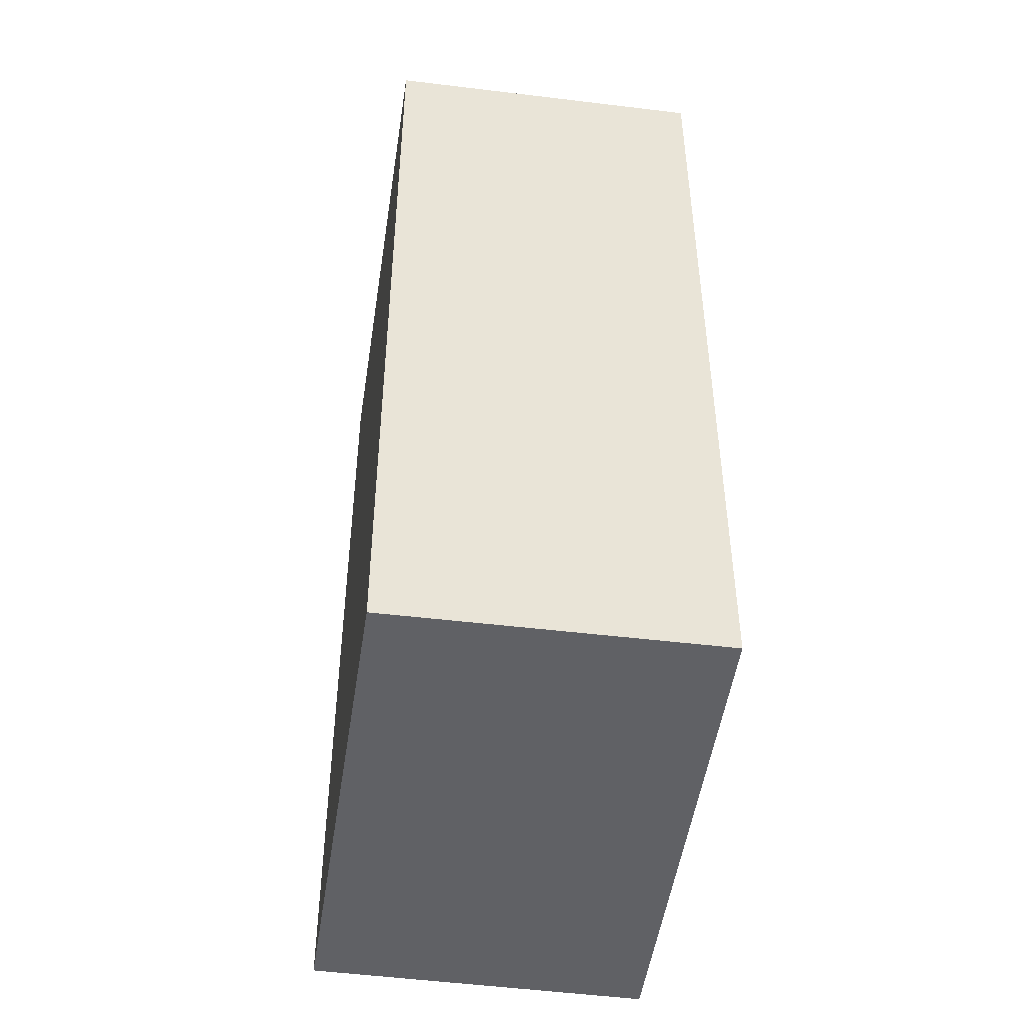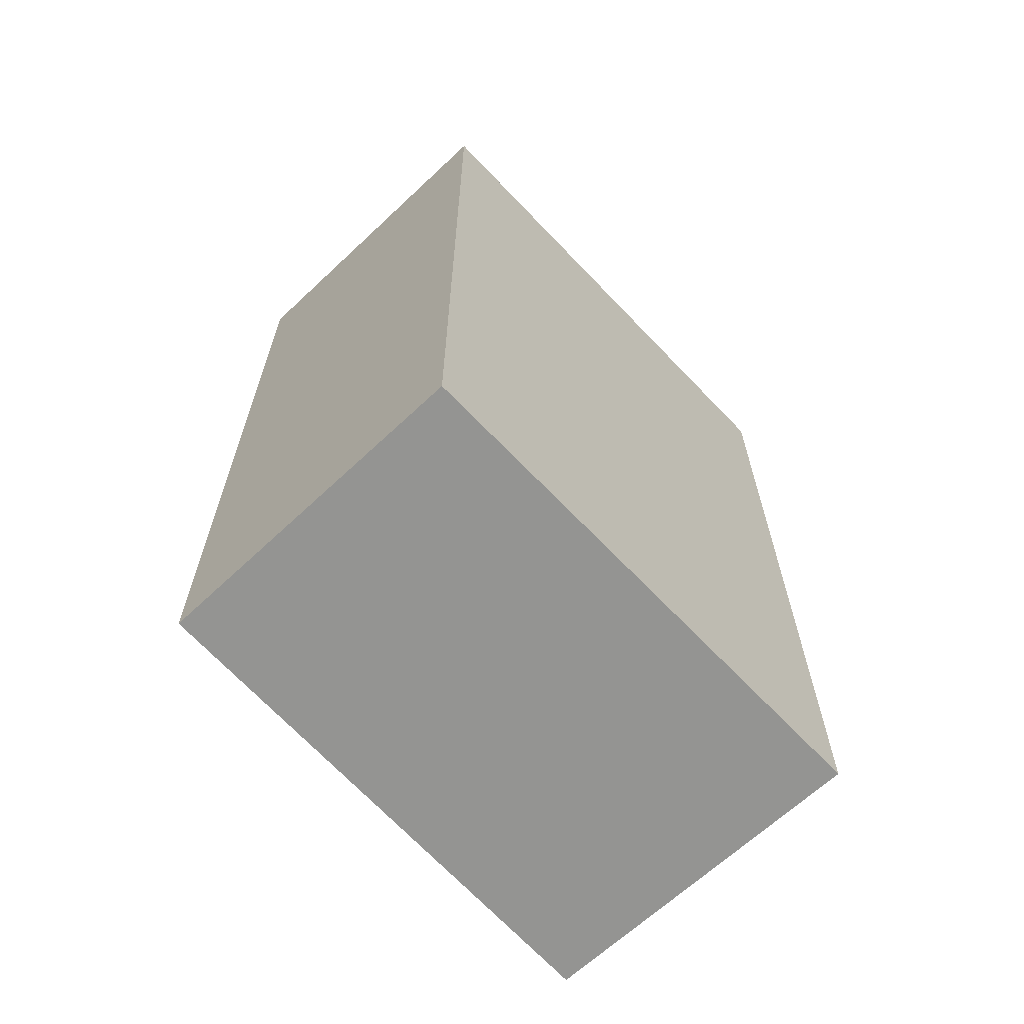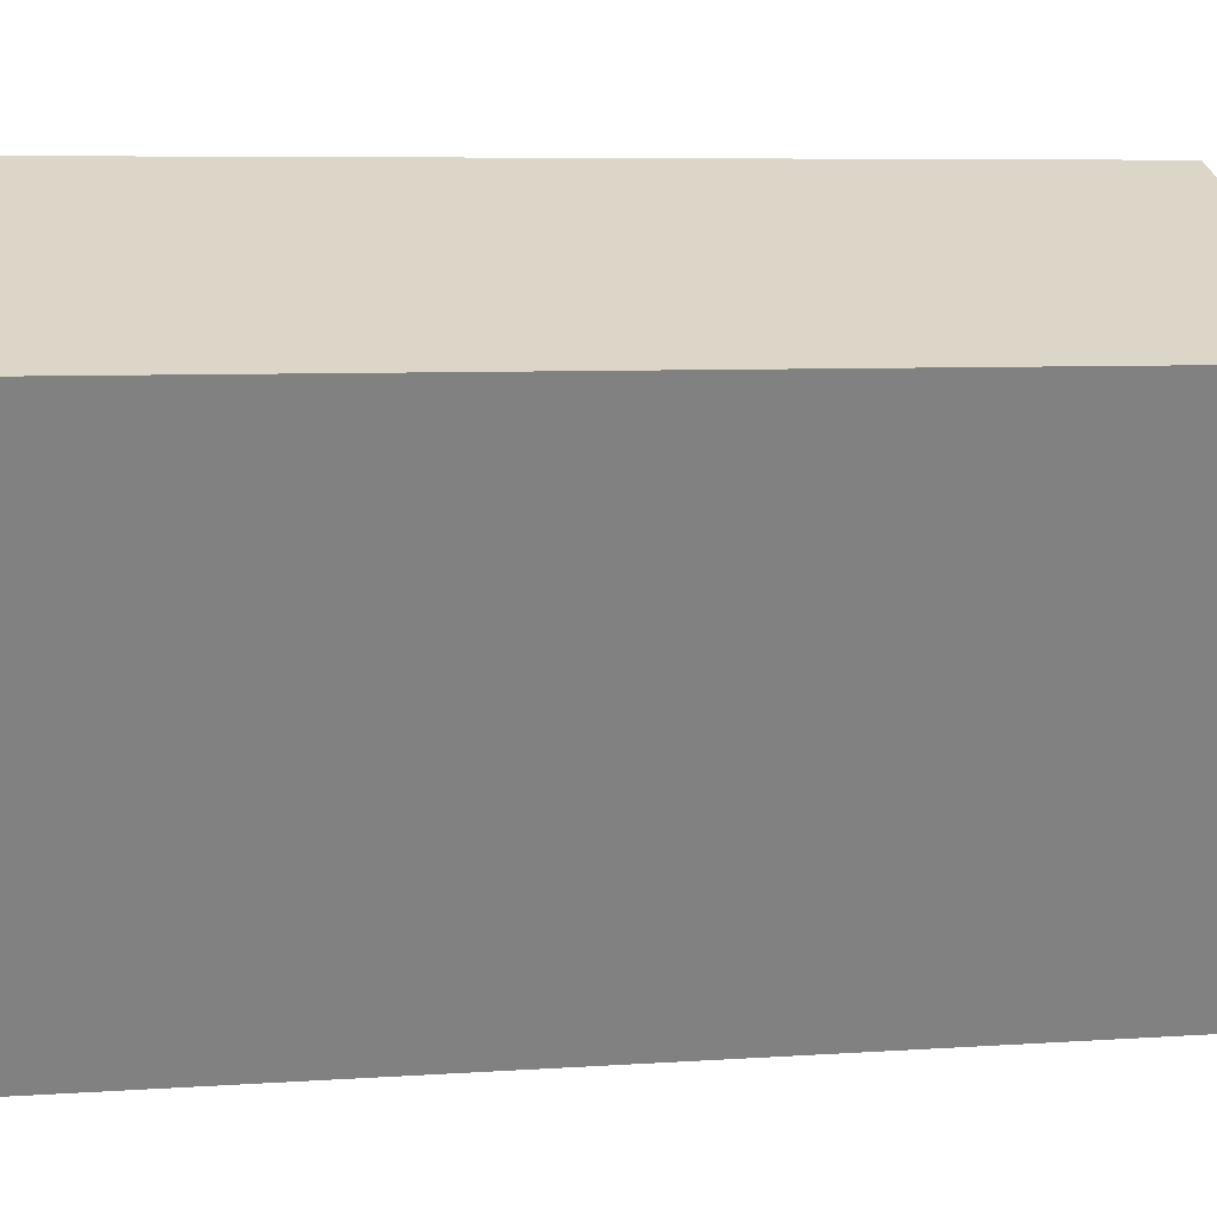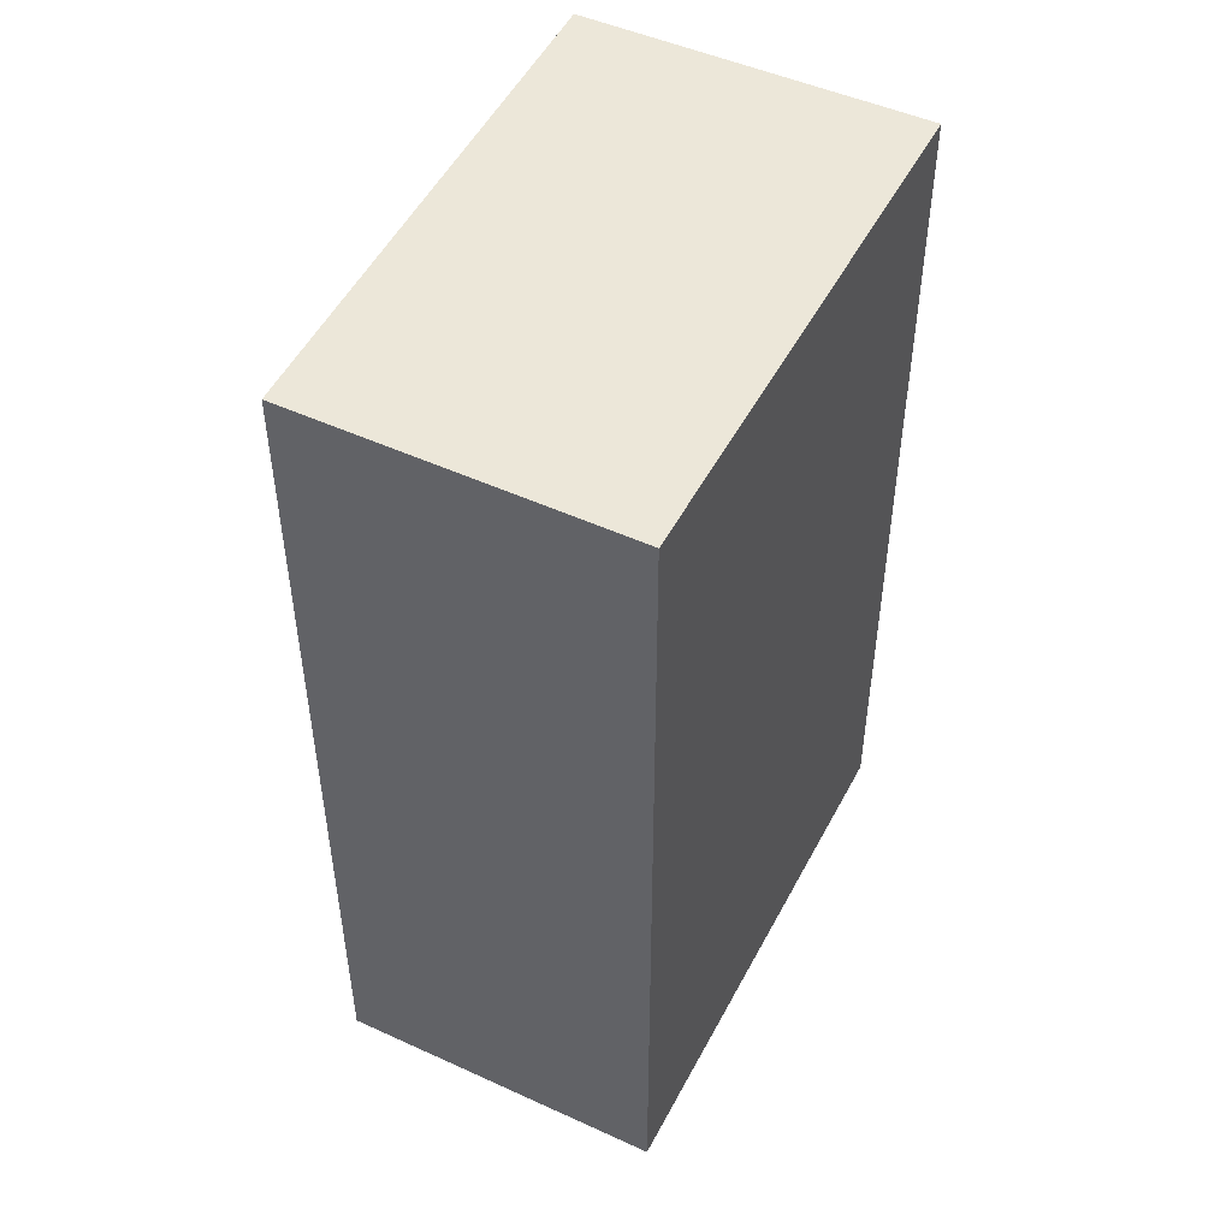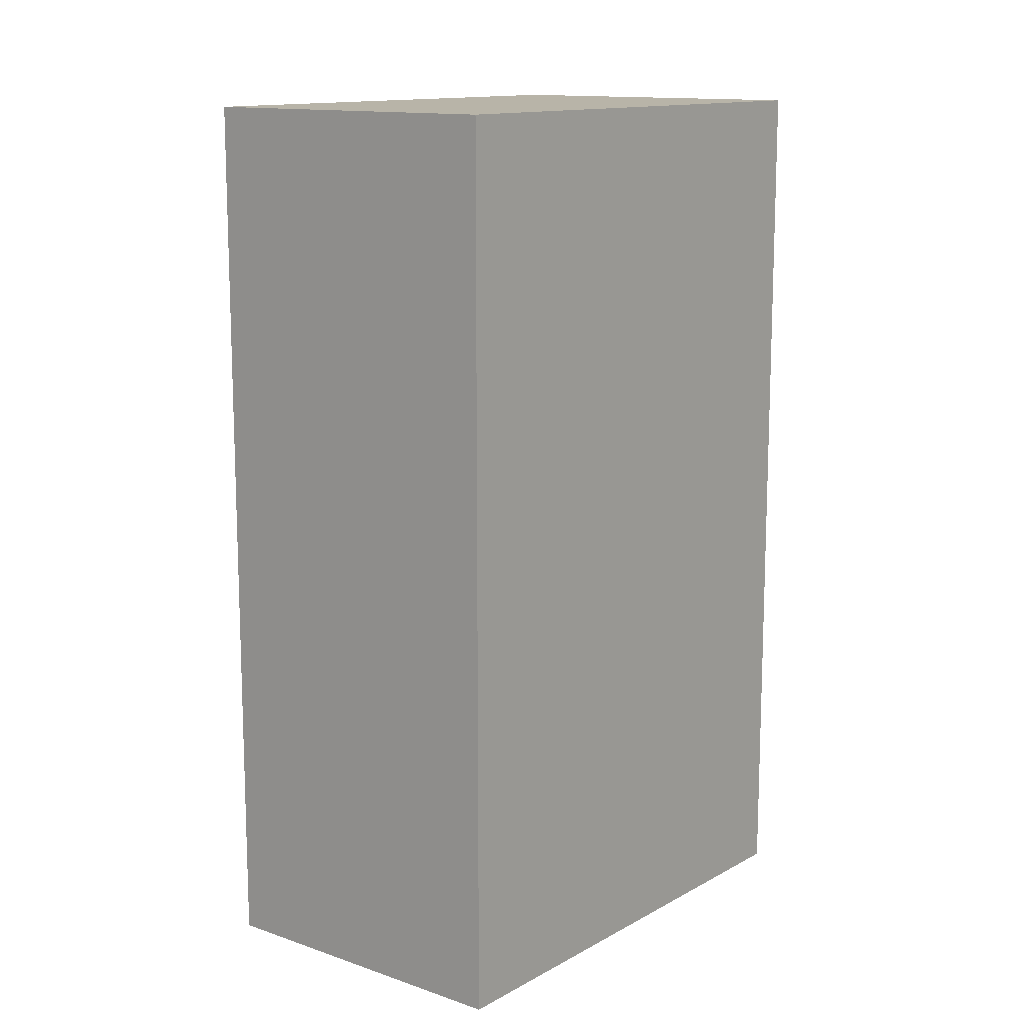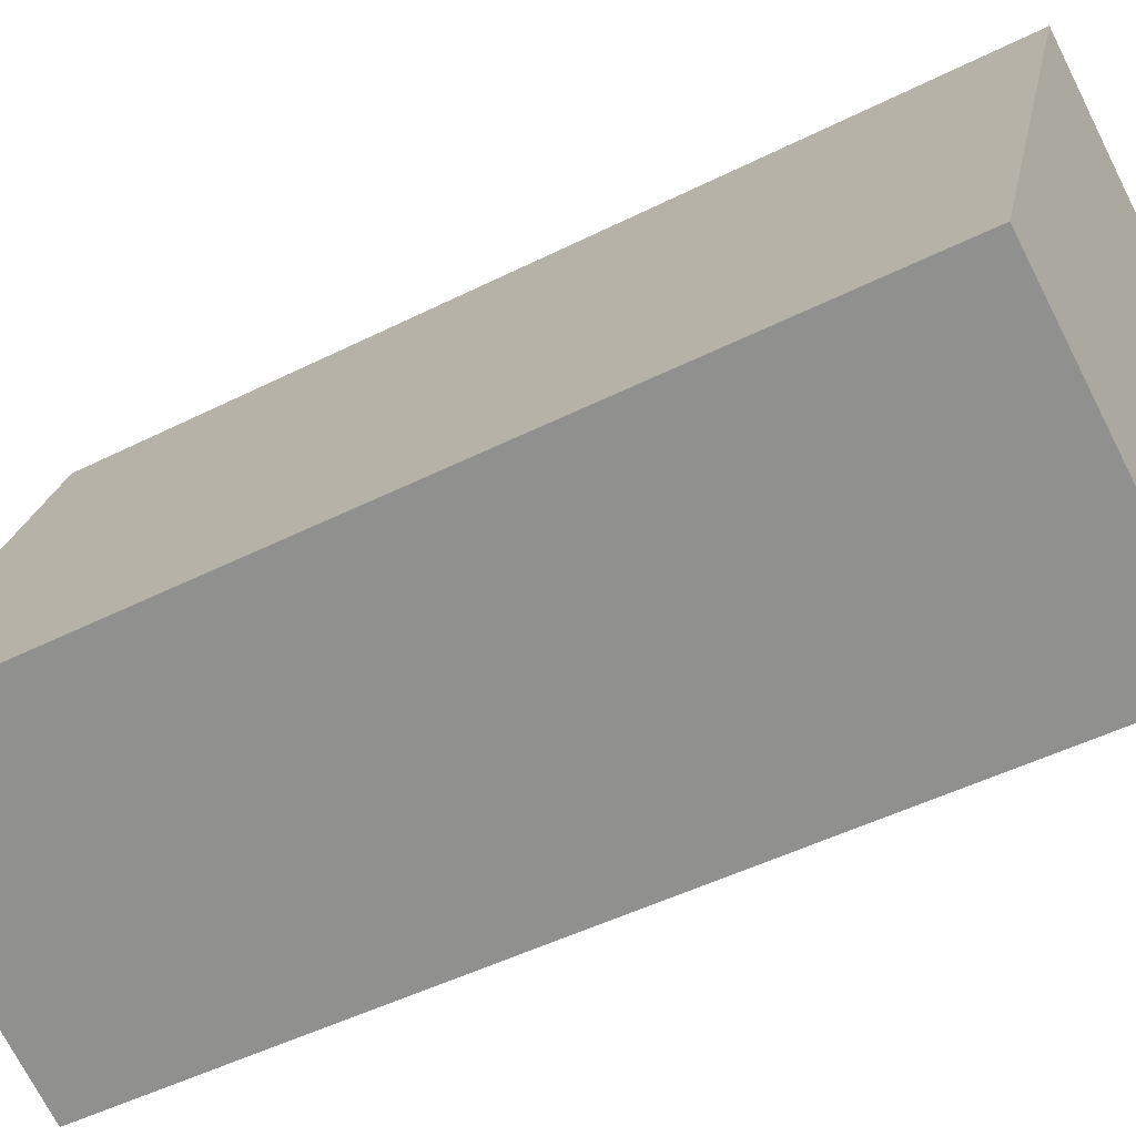
<metadata>
{"format":"obj","ext":"obj","renderer":"f3d","projection":"perspective","resolution":1024,"background":"white","views":[{"elev":-48.1,"azim":-165.6,"up":"+Y"},{"elev":-66.9,"azim":-114.5,"up":"+Y"},{"elev":6.6,"azim":78.3,"up":"+Z"},{"elev":50.0,"azim":-131.1,"up":"+Y"},{"elev":13.0,"azim":-119.4,"up":"+Y"},{"elev":-48.1,"azim":-60.6,"up":"+Z"}]}
</metadata>
<code>
v  3.433 6.006 2.398
v  0 6.006 3.678e-16
v  1.324 6.006 3.289
v  2.056 6.006 -0.837
v  1.324 -2.014e-16 3.289
v  3.433 -1.468e-16 2.398
v  2.056 5.125e-17 -0.837
v  0 0 0
g defaultobject
f 1 2 3
f 2 1 4
f 5 1 3
f 1 5 6
f 6 4 1
f 4 6 7
f 7 2 4
f 2 7 8
f 8 3 2
f 3 8 5
f 8 6 5
f 6 8 7

</code>
